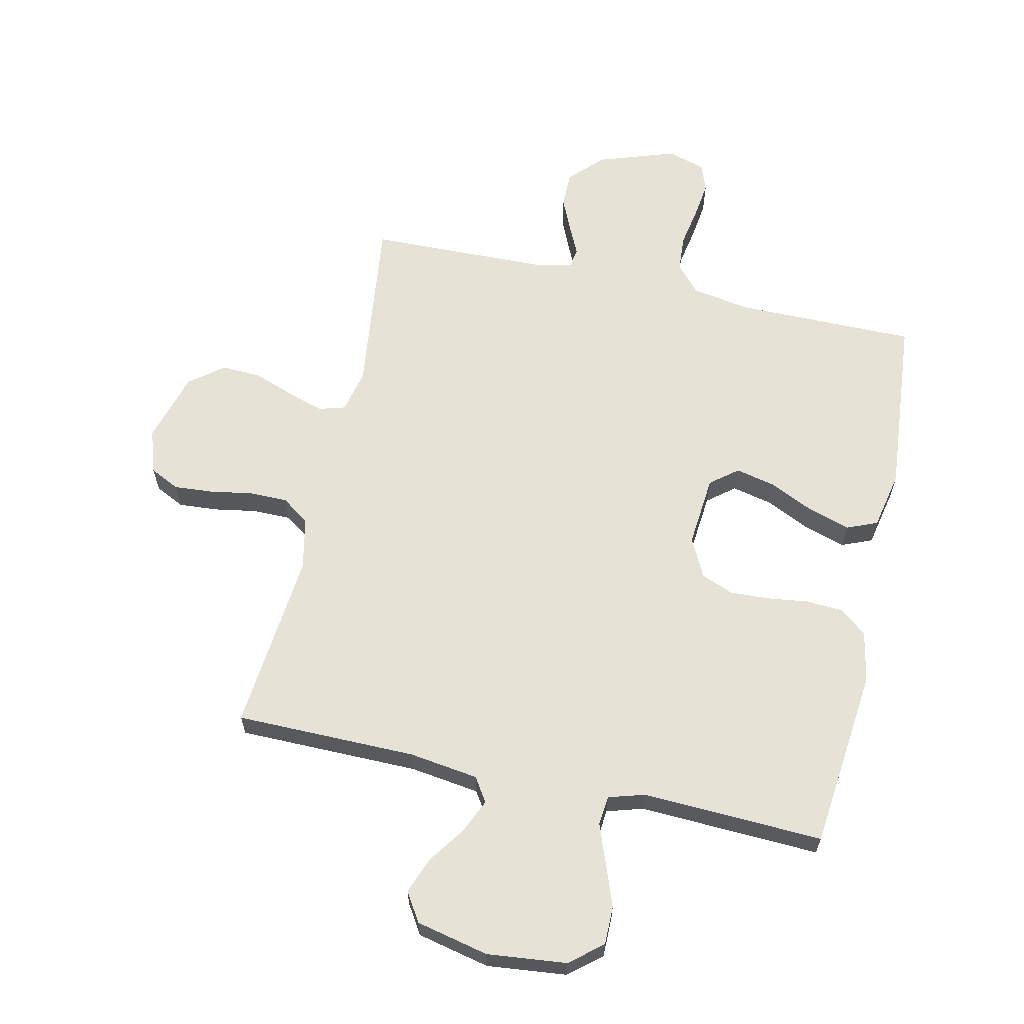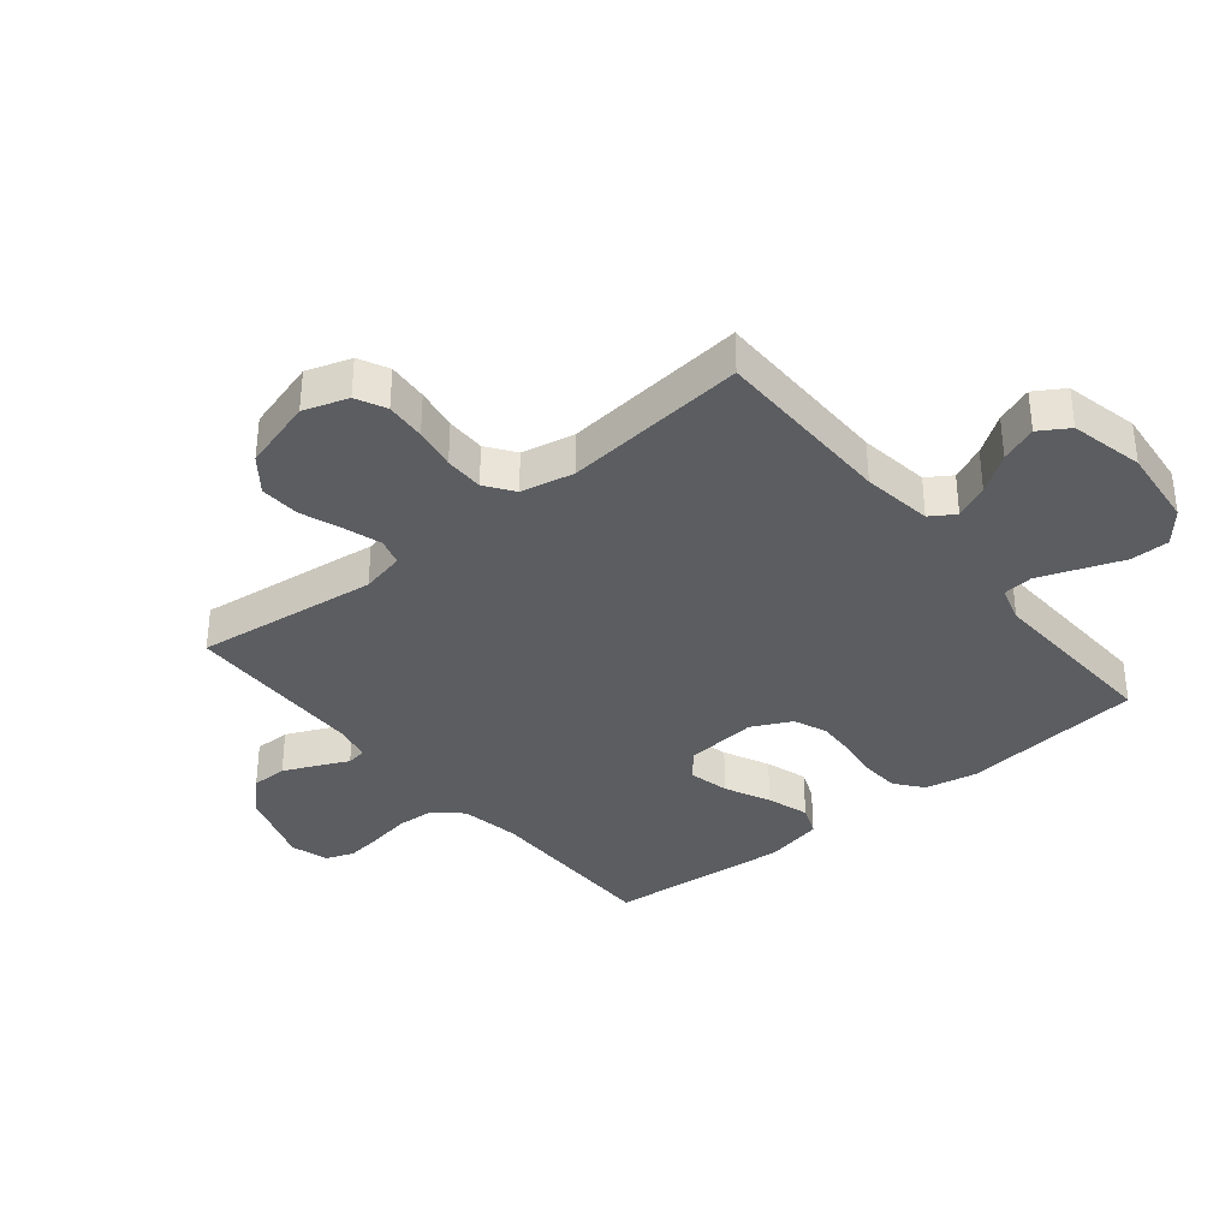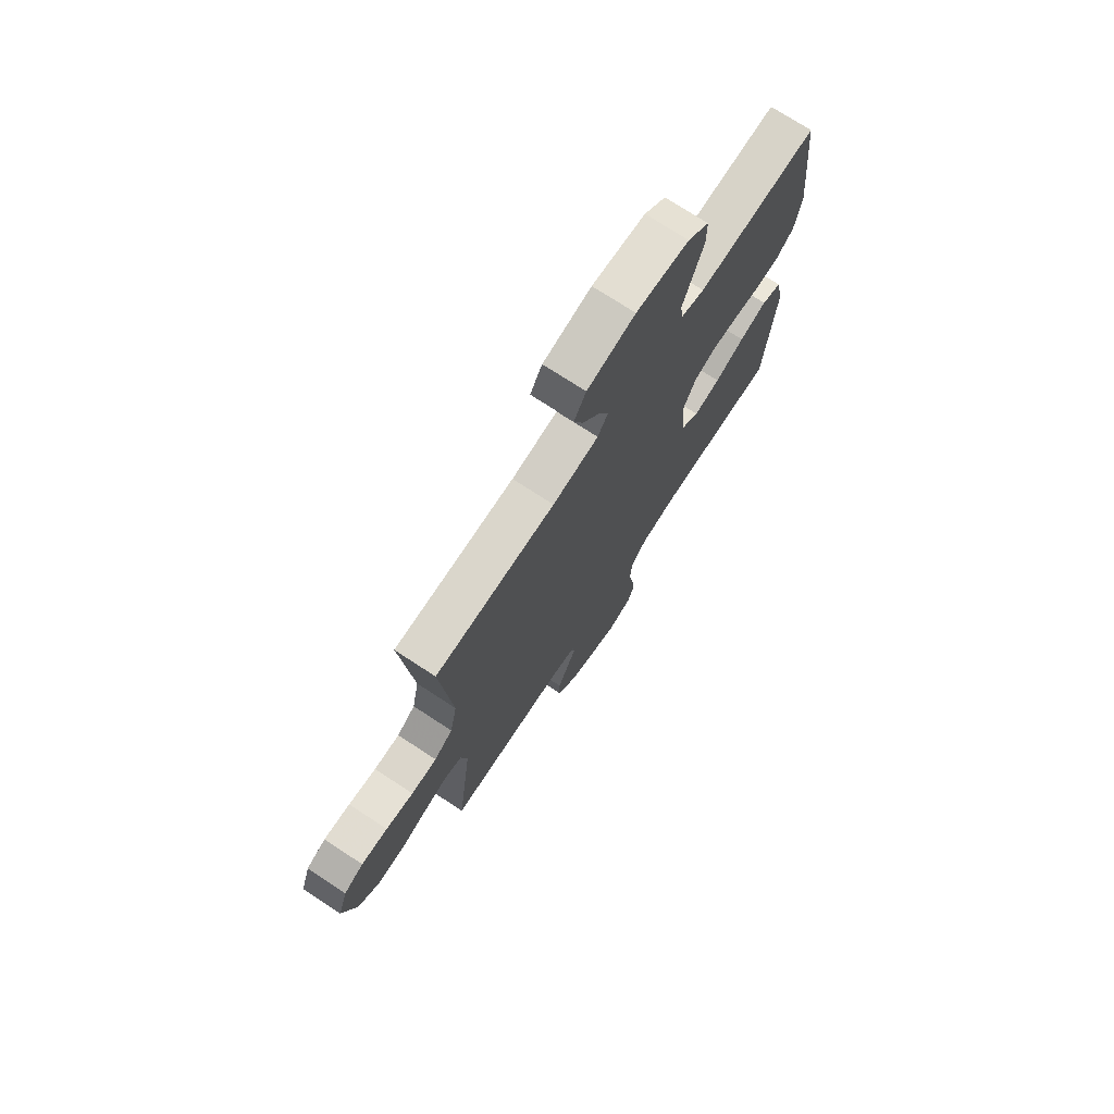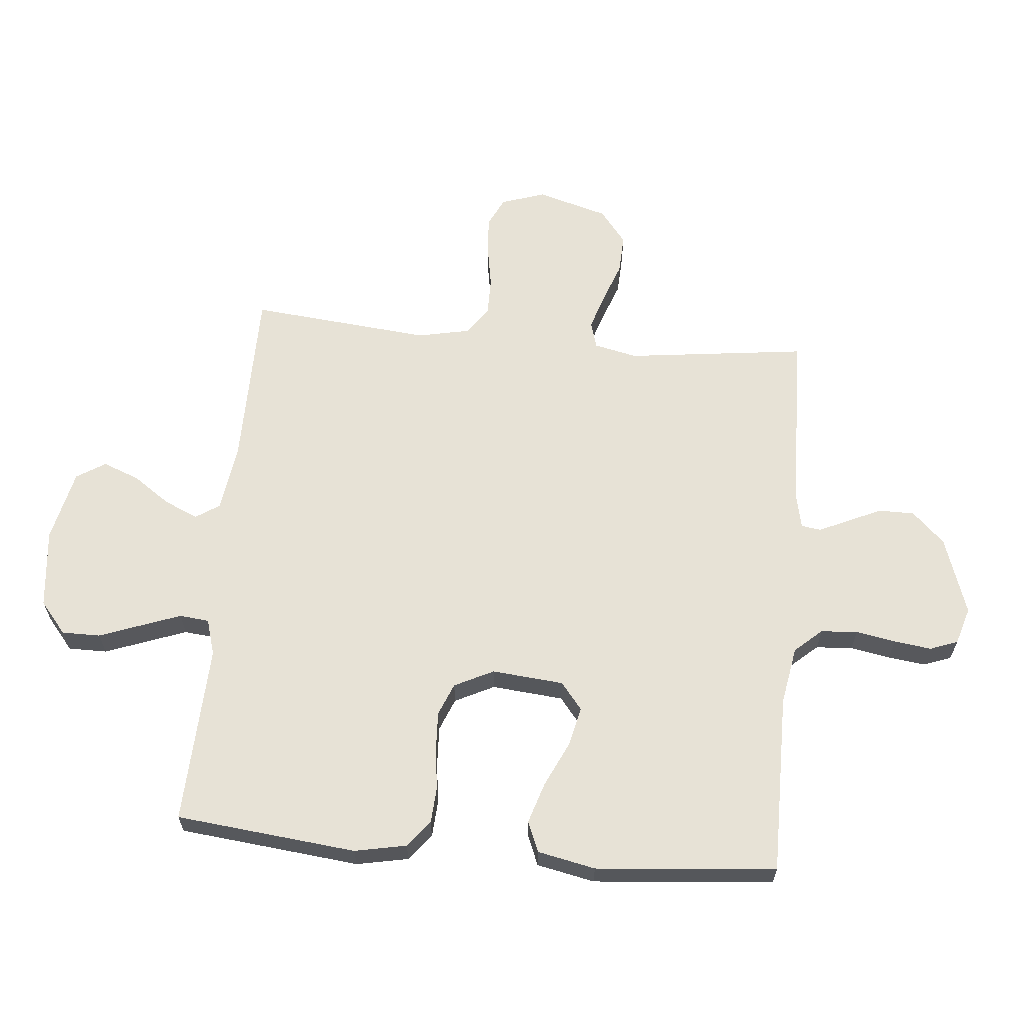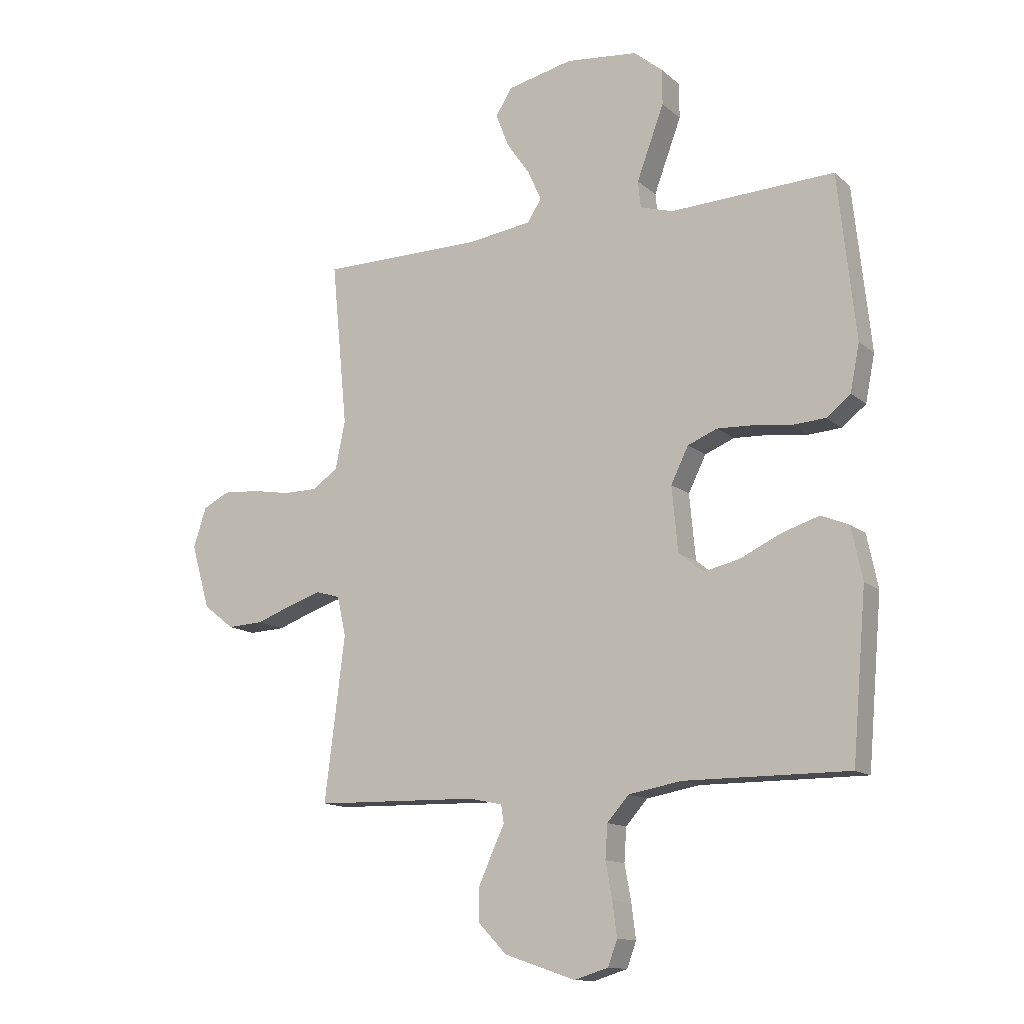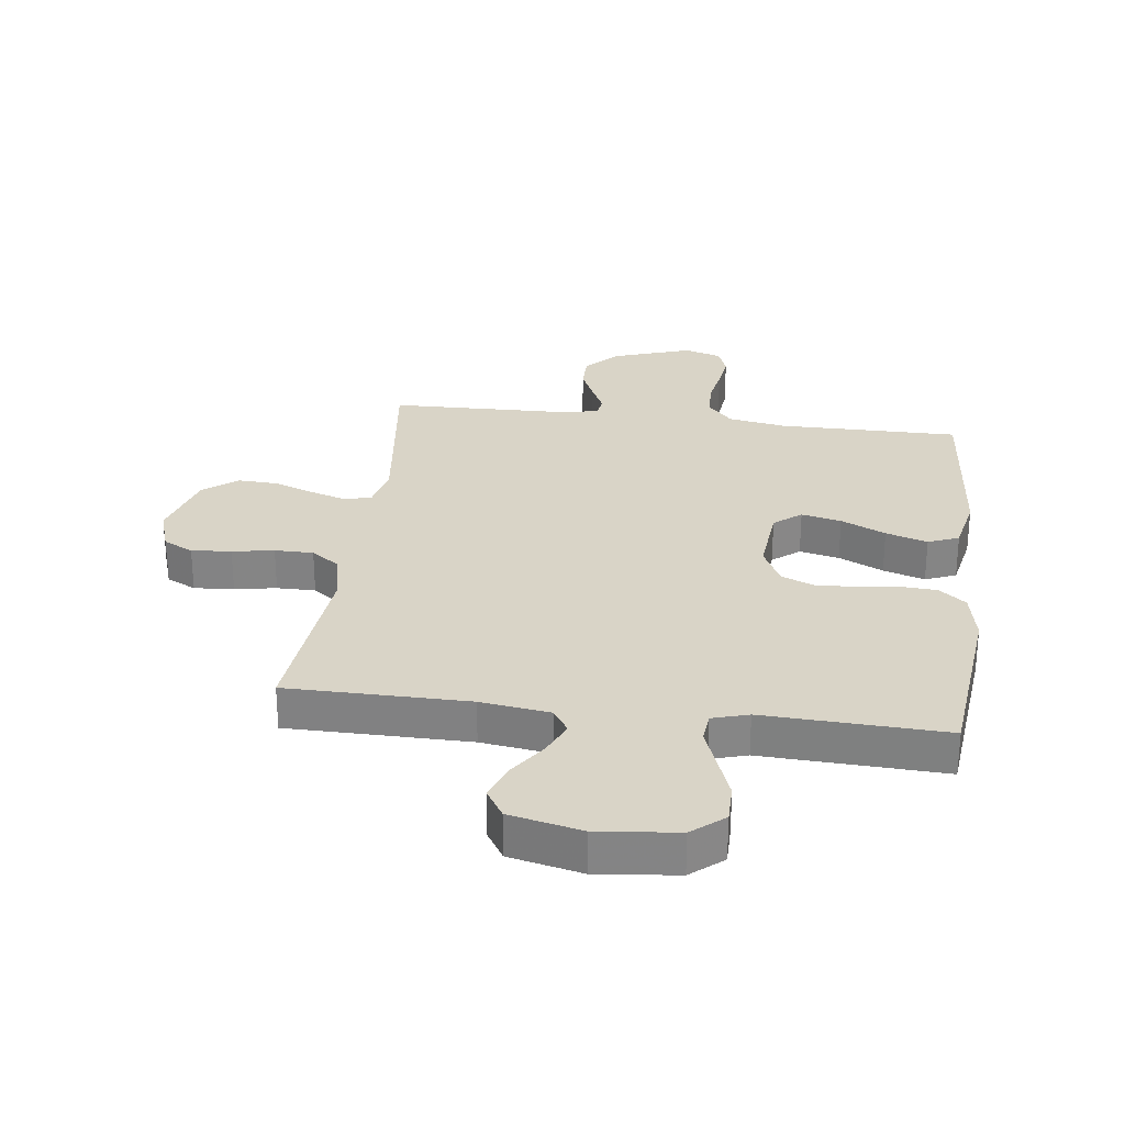
<metadata>
{"format":"obj","ext":"obj","renderer":"f3d","projection":"perspective","resolution":1024,"background":"white","views":[{"elev":63.0,"azim":12.5,"up":"+Y"},{"elev":-35.5,"azim":-50.7,"up":"+Y"},{"elev":73.5,"azim":-56.8,"up":"+Z"},{"elev":63.1,"azim":95.2,"up":"+Y"},{"elev":-13.2,"azim":29.3,"up":"+Z"},{"elev":28.4,"azim":7.2,"up":"+Y"}]}
</metadata>
<code>
v -0.5 0.07 -0.5
v -0.463 0.07 -0.2
v -0.479 0.07 -0.128
v -0.523 0.07 -0.115
v -0.583 0.07 -0.134
v -0.651 0.07 -0.159
v -0.717 0.07 -0.162
v -0.773 0.07 -0.118
v -0.807 0.07 0
v -0.783 0.07 0.073
v -0.734 0.07 0.097
v -0.668 0.07 0.092
v -0.599 0.07 0.08
v -0.535 0.07 0.08
v -0.489 0.07 0.113
v -0.471 0.07 0.2
v -0.5 0.07 0.5
v -0.2 0.07 0.502
v -0.085 0.07 0.518
v -0.059 0.07 0.558
v -0.084 0.07 0.614
v -0.127 0.07 0.676
v -0.15 0.07 0.736
v -0.12 0.07 0.784
v 0 0.07 0.811
v 0.132 0.07 0.797
v 0.185 0.07 0.753
v 0.185 0.07 0.689
v 0.159 0.07 0.619
v 0.135 0.07 0.554
v 0.14 0.07 0.505
v 0.2 0.07 0.487
v 0.5 0.07 0.5
v 0.532 0.07 0.2
v 0.515 0.07 0.114
v 0.471 0.07 0.079
v 0.41 0.07 0.075
v 0.342 0.07 0.084
v 0.276 0.07 0.087
v 0.222 0.07 0.065
v 0.19 0.07 0
v 0.201 0.07 -0.119
v 0.246 0.07 -0.155
v 0.312 0.07 -0.14
v 0.386 0.07 -0.105
v 0.455 0.07 -0.083
v 0.506 0.07 -0.104
v 0.526 0.07 -0.2
v 0.5 0.07 -0.5
v 0.2 0.07 -0.499
v 0.103 0.07 -0.516
v 0.063 0.07 -0.561
v 0.059 0.07 -0.622
v 0.071 0.07 -0.688
v 0.079 0.07 -0.75
v 0.062 0.07 -0.796
v 0 0.07 -0.815
v -0.13 0.07 -0.771
v -0.182 0.07 -0.717
v -0.182 0.07 -0.658
v -0.157 0.07 -0.602
v -0.134 0.07 -0.553
v -0.139 0.07 -0.52
v -0.2 0.07 -0.507
v -0.5 0 -0.5
v -0.463 0 -0.2
v -0.479 0 -0.128
v -0.523 0 -0.115
v -0.583 0 -0.134
v -0.651 0 -0.159
v -0.717 0 -0.162
v -0.773 0 -0.118
v -0.807 0 0
v -0.783 0 0.073
v -0.734 0 0.097
v -0.668 0 0.092
v -0.599 0 0.08
v -0.535 0 0.08
v -0.489 0 0.113
v -0.471 0 0.2
v -0.5 0 0.5
v -0.2 0 0.502
v -0.085 0 0.518
v -0.059 0 0.558
v -0.084 0 0.614
v -0.127 0 0.676
v -0.15 0 0.736
v -0.12 0 0.784
v 0 0 0.811
v 0.132 0 0.797
v 0.185 0 0.753
v 0.185 0 0.689
v 0.159 0 0.619
v 0.135 0 0.554
v 0.14 0 0.505
v 0.2 0 0.487
v 0.5 0 0.5
v 0.532 0 0.2
v 0.515 0 0.114
v 0.471 0 0.079
v 0.41 0 0.075
v 0.342 0 0.084
v 0.276 0 0.087
v 0.222 0 0.065
v 0.19 0 0
v 0.201 0 -0.119
v 0.246 0 -0.155
v 0.312 0 -0.14
v 0.386 0 -0.105
v 0.455 0 -0.083
v 0.506 0 -0.104
v 0.526 0 -0.2
v 0.5 0 -0.5
v 0.2 0 -0.499
v 0.103 0 -0.516
v 0.063 0 -0.561
v 0.059 0 -0.622
v 0.071 0 -0.688
v 0.079 0 -0.75
v 0.062 0 -0.796
v 0 0 -0.815
v -0.13 0 -0.771
v -0.182 0 -0.717
v -0.182 0 -0.658
v -0.157 0 -0.602
v -0.134 0 -0.553
v -0.139 0 -0.52
v -0.2 0 -0.507
f 60 61 62
f 59 60 62
f 58 59 62
f 57 58 62
f 56 57 62
f 55 56 62
f 54 55 62
f 53 54 62
f 52 53 62 63
f 51 52 63 64
f 48 49 50
f 47 48 50
f 46 47 50
f 45 46 50
f 44 45 50
f 50 51 64
f 44 50 64
f 43 44 64
f 36 37 38
f 35 36 38
f 34 35 38
f 33 34 38
f 32 33 38
f 31 32 38 39
f 27 28 29
f 26 27 29
f 25 26 29
f 24 25 29
f 23 24 29
f 22 23 29
f 21 22 29
f 20 21 29 30
f 19 20 30 31
f 16 17 18
f 31 39 40
f 19 31 40
f 18 19 40
f 16 18 40
f 15 16 40
f 11 12 13
f 10 11 13
f 9 10 13
f 8 9 13
f 7 8 13
f 6 7 13
f 5 6 13
f 4 5 13 14
f 64 1 2
f 43 64 2
f 42 43 2
f 15 40 41
f 14 15 41
f 4 14 41
f 3 4 41
f 2 3 41 42
f 126 125 124
f 126 124 123
f 126 123 122
f 126 122 121
f 126 121 120
f 126 120 119
f 126 119 118
f 126 118 117
f 127 126 117 116
f 128 127 116 115
f 114 113 112
f 114 112 111
f 114 111 110
f 114 110 109
f 114 109 108
f 128 115 114
f 128 114 108
f 128 108 107
f 102 101 100
f 102 100 99
f 102 99 98
f 102 98 97
f 102 97 96
f 103 102 96 95
f 93 92 91
f 93 91 90
f 93 90 89
f 93 89 88
f 93 88 87
f 93 87 86
f 93 86 85
f 94 93 85 84
f 95 94 84 83
f 82 81 80
f 104 103 95
f 104 95 83
f 104 83 82
f 104 82 80
f 104 80 79
f 77 76 75
f 77 75 74
f 77 74 73
f 77 73 72
f 77 72 71
f 77 71 70
f 77 70 69
f 78 77 69 68
f 66 65 128
f 66 128 107
f 66 107 106
f 105 104 79
f 105 79 78
f 105 78 68
f 105 68 67
f 106 105 67 66
f 1 65 66 2
f 2 66 67 3
f 3 67 68 4
f 4 68 69 5
f 5 69 70 6
f 6 70 71 7
f 7 71 72 8
f 8 72 73 9
f 9 73 74 10
f 10 74 75 11
f 11 75 76 12
f 12 76 77 13
f 13 77 78 14
f 14 78 79 15
f 15 79 80 16
f 16 80 81 17
f 17 81 82 18
f 18 82 83 19
f 19 83 84 20
f 20 84 85 21
f 21 85 86 22
f 22 86 87 23
f 23 87 88 24
f 24 88 89 25
f 25 89 90 26
f 26 90 91 27
f 27 91 92 28
f 28 92 93 29
f 29 93 94 30
f 30 94 95 31
f 31 95 96 32
f 32 96 97 33
f 33 97 98 34
f 34 98 99 35
f 35 99 100 36
f 36 100 101 37
f 37 101 102 38
f 38 102 103 39
f 39 103 104 40
f 40 104 105 41
f 41 105 106 42
f 42 106 107 43
f 43 107 108 44
f 44 108 109 45
f 45 109 110 46
f 46 110 111 47
f 47 111 112 48
f 48 112 113 49
f 49 113 114 50
f 50 114 115 51
f 51 115 116 52
f 52 116 117 53
f 53 117 118 54
f 54 118 119 55
f 55 119 120 56
f 56 120 121 57
f 57 121 122 58
f 58 122 123 59
f 59 123 124 60
f 60 124 125 61
f 61 125 126 62
f 62 126 127 63
f 63 127 128 64
f 64 128 65 1

</code>
